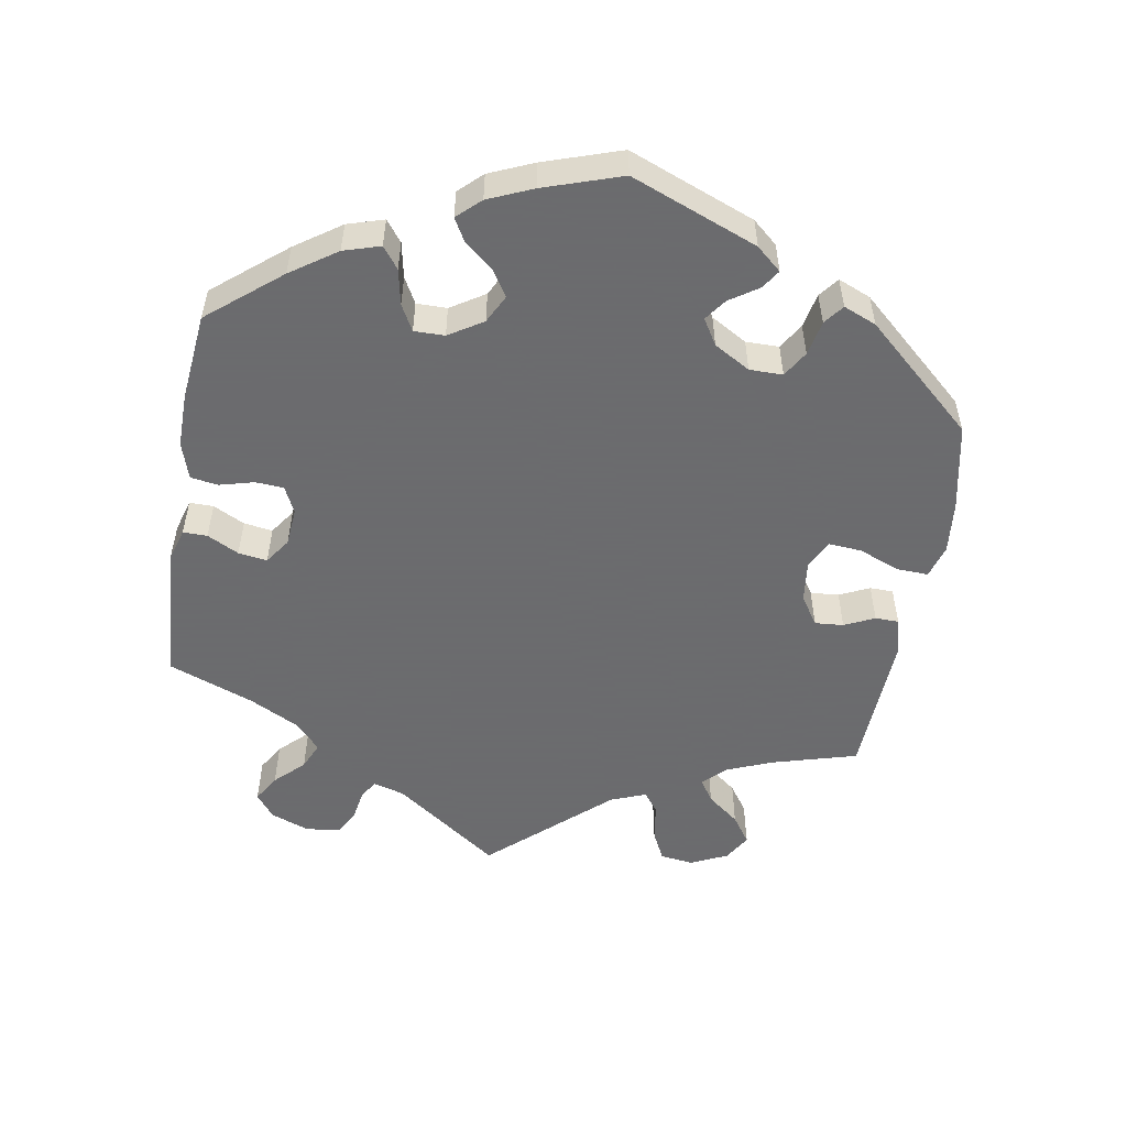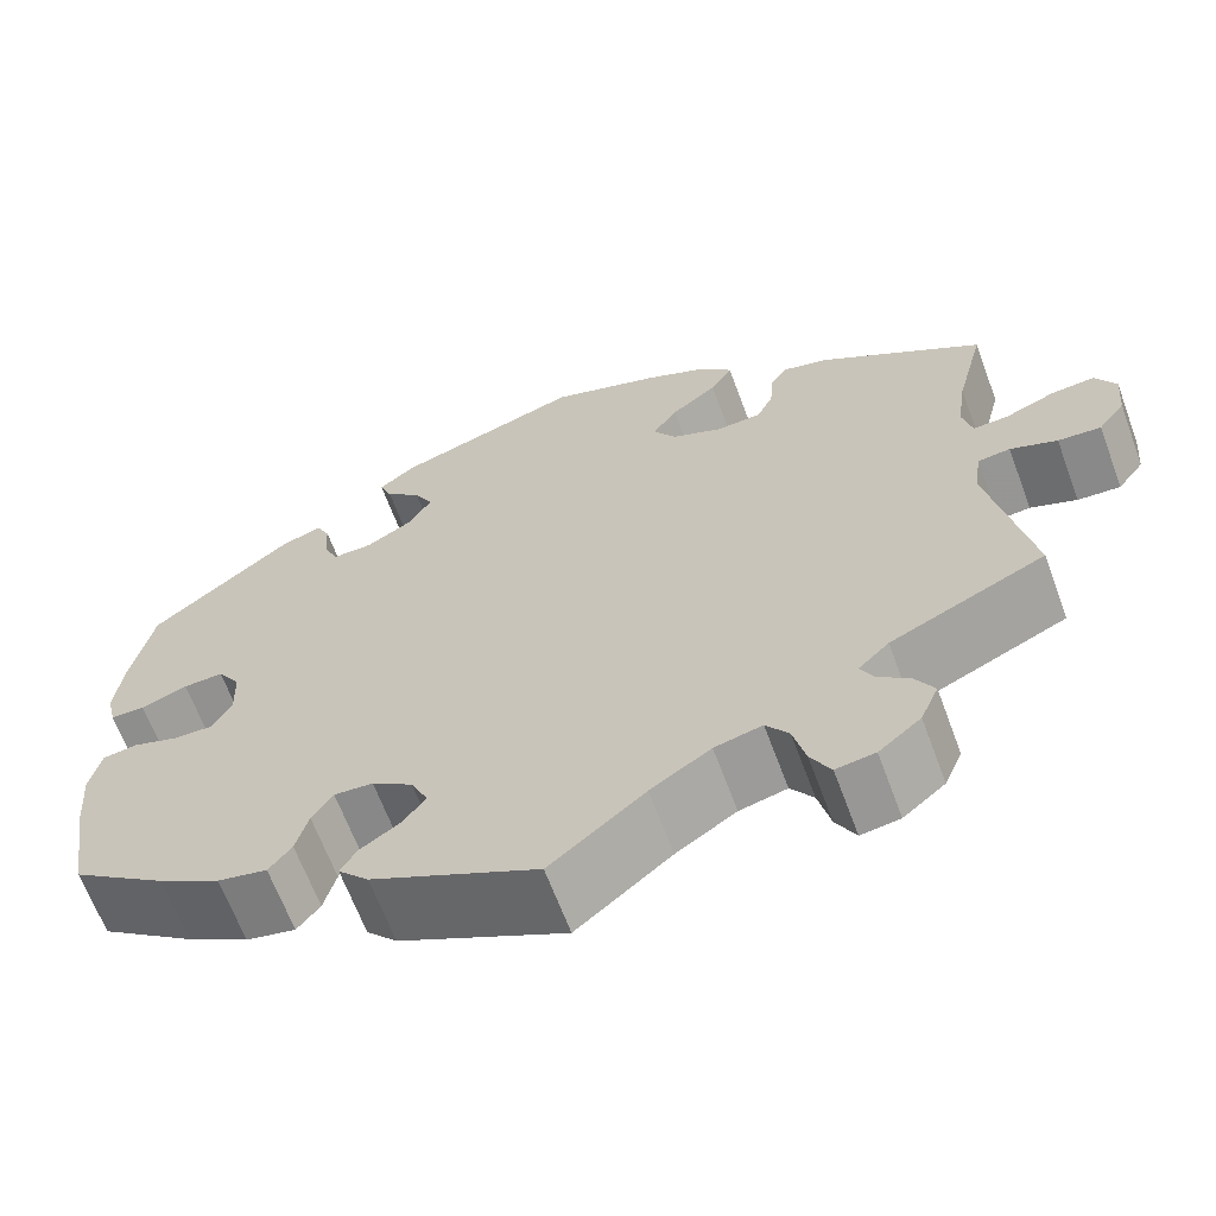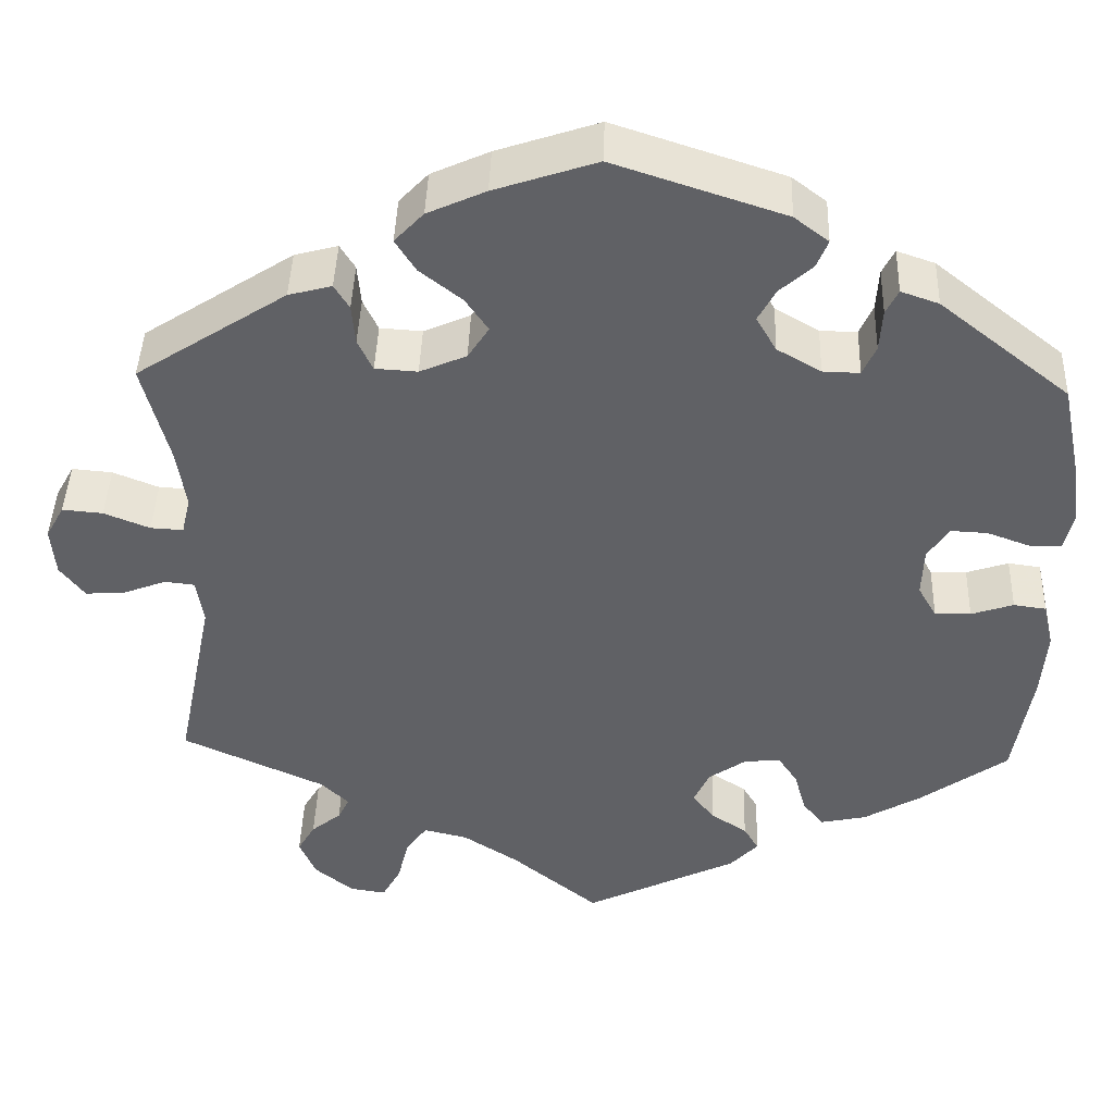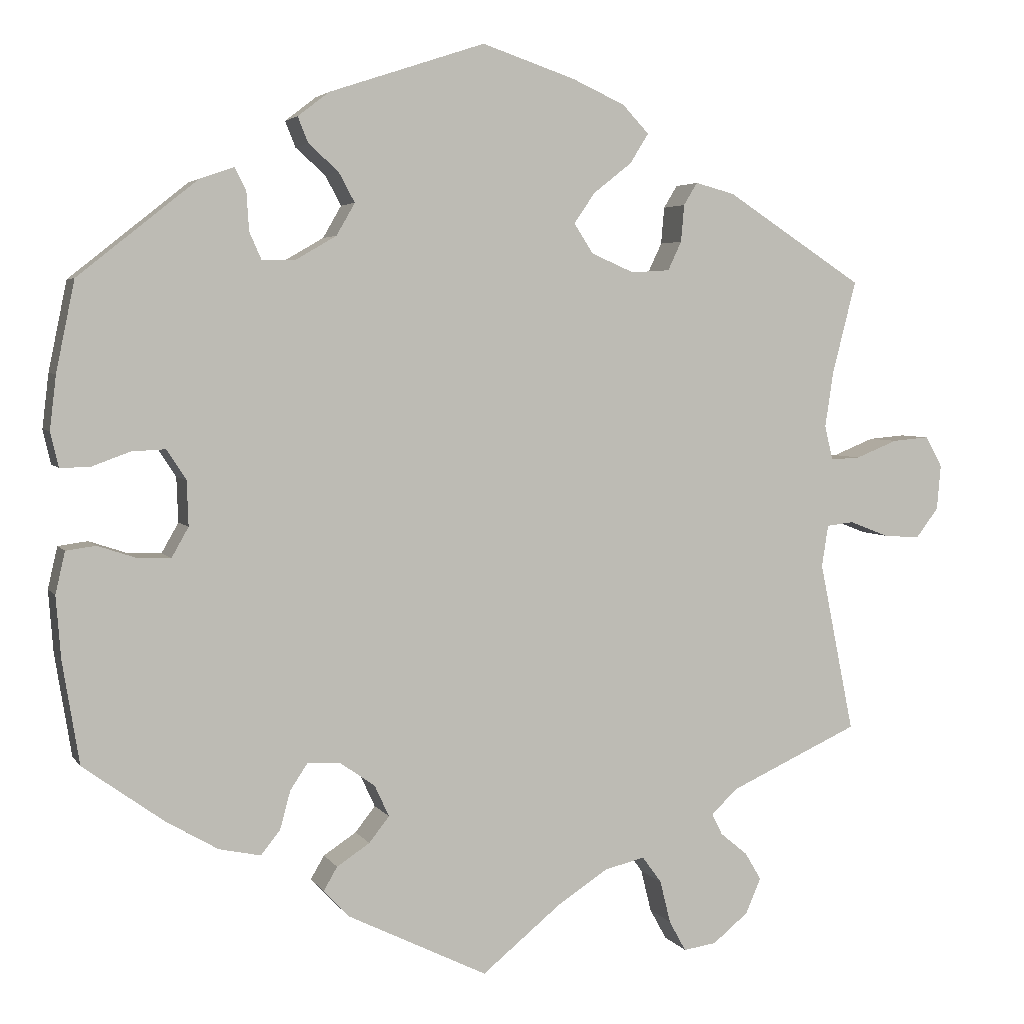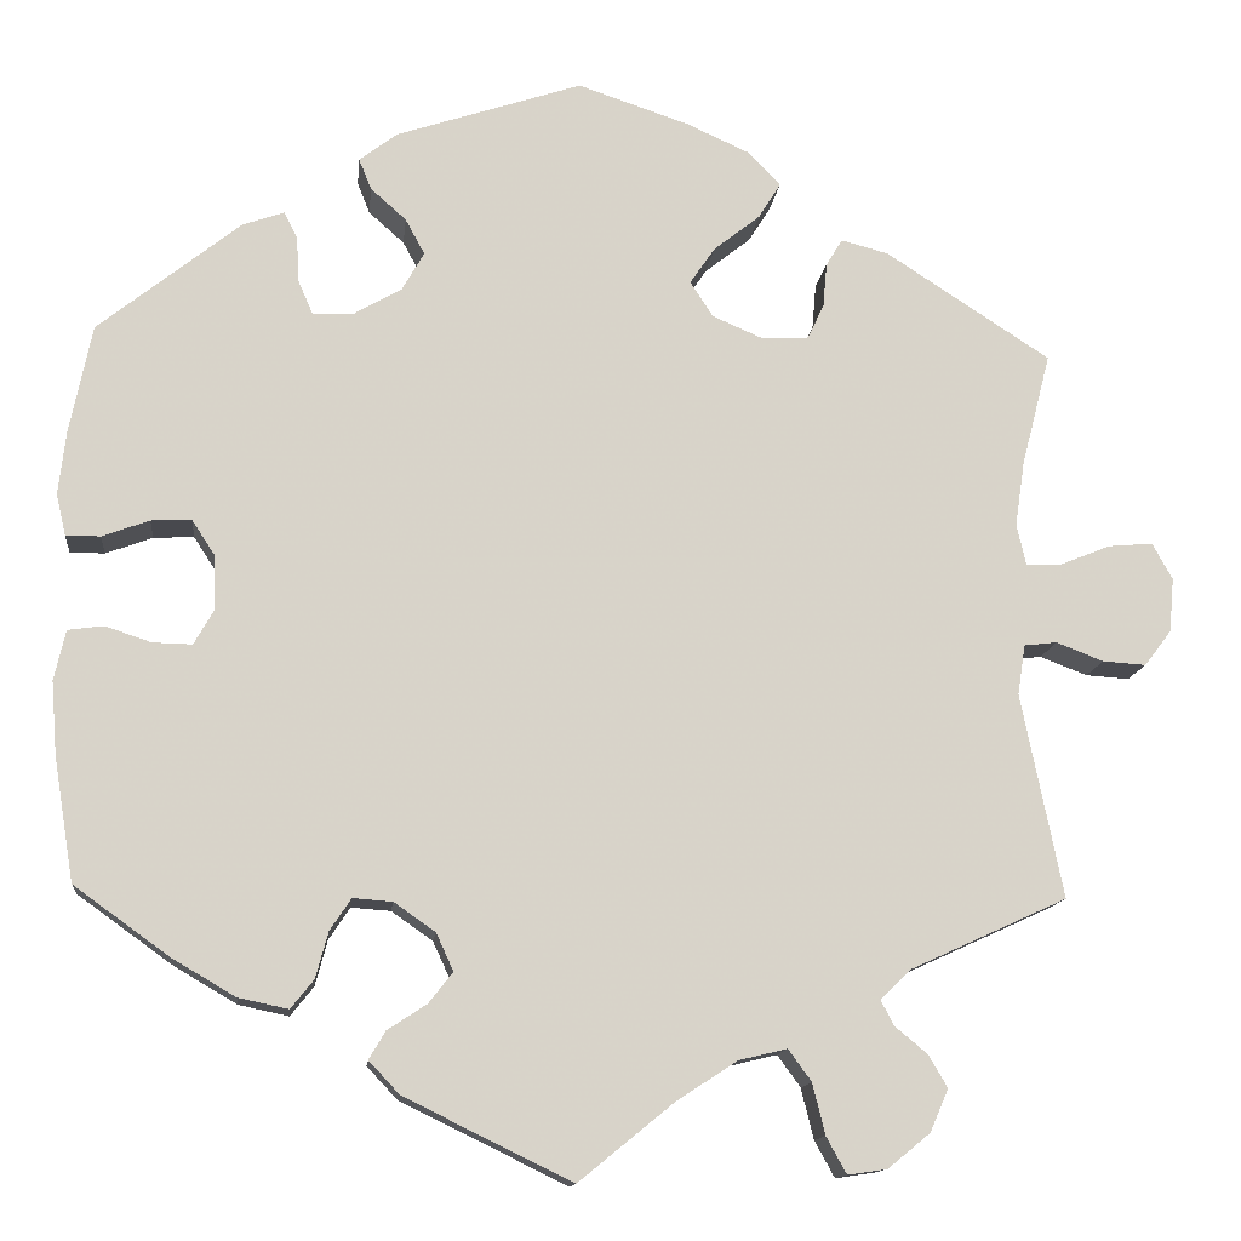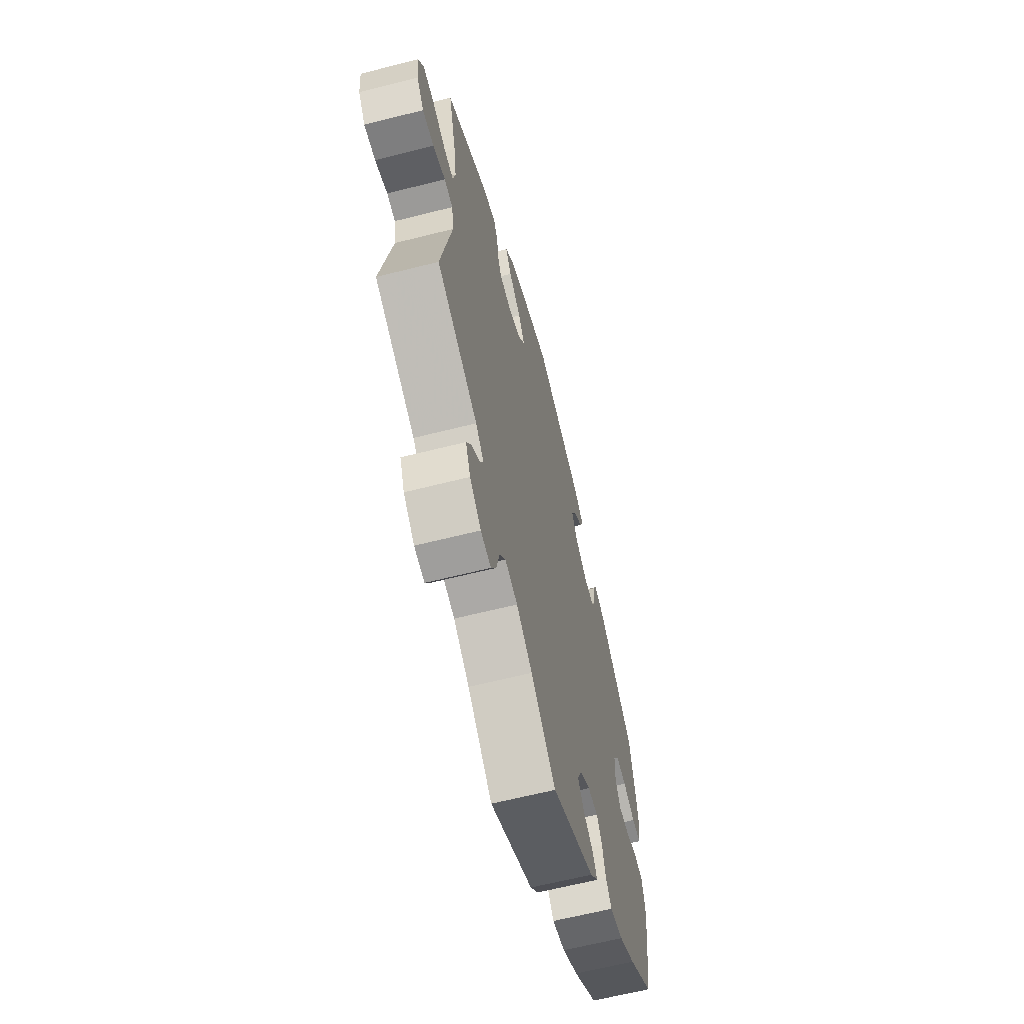
<metadata>
{"format":"obj","ext":"obj","renderer":"f3d","projection":"perspective","resolution":1024,"background":"white","views":[{"elev":-53.5,"azim":-69.7,"up":"+Y"},{"elev":-64.9,"azim":20.3,"up":"+Z"},{"elev":43.1,"azim":-178.1,"up":"+Z"},{"elev":4.0,"azim":-17.6,"up":"+Z"},{"elev":-13.1,"azim":-6.0,"up":"+Z"},{"elev":-63.1,"azim":104.4,"up":"+Z"}]}
</metadata>
<code>
v 0.471 0.07 0.173
v 0.461 0.07 0.105
v 0.471 0.07 0.062
v 0.508 0.07 0.064
v 0.56 0.07 0.085
v 0.606 0.07 0.089
v 0.627 0.07 0.051
v 0.622 0.07 -0.005
v 0.594 0.07 -0.042
v 0.549 0.07 -0.039
v 0.5 0.07 -0.02
v 0.466 0.07 -0.024
v 0.458 0.07 -0.076
v 0.501 0.07 -0.288
v 0.339 0.07 -0.362
v 0.307 0.07 -0.393
v 0.32 0.07 -0.419
v 0.354 0.07 -0.447
v 0.374 0.07 -0.481
v 0.355 0.07 -0.525
v 0.311 0.07 -0.561
v 0.27 0.07 -0.567
v 0.249 0.07 -0.529
v 0.236 0.07 -0.476
v 0.212 0.07 -0.443
v 0.162 0.07 -0.455
v 0.099 0.07 -0.496
v 0 0.07 -0.577
v -0.174 0.07 -0.492
v -0.206 0.07 -0.458
v -0.189 0.07 -0.429
v -0.148 0.07 -0.402
v -0.123 0.07 -0.37
v -0.141 0.07 -0.331
v -0.184 0.07 -0.301
v -0.225 0.07 -0.298
v -0.247 0.07 -0.331
v -0.26 0.07 -0.379
v -0.284 0.07 -0.409
v -0.336 0.07 -0.398
v -0.401 0.07 -0.36
v -0.501 0.07 -0.288
v -0.522 0.07 -0.16
v -0.528 0.07 -0.083
v -0.516 0.07 -0.031
v -0.479 0.07 -0.026
v -0.431 0.07 -0.042
v -0.39 0.07 -0.043
v -0.369 0.07 -0.006
v -0.371 0.07 0.05
v -0.395 0.07 0.087
v -0.437 0.07 0.085
v -0.486 0.07 0.067
v -0.522 0.07 0.067
v -0.532 0.07 0.11
v -0.524 0.07 0.177
v -0.501 0.07 0.289
v -0.353 0.07 0.407
v -0.31 0.07 0.422
v -0.296 0.07 0.394
v -0.293 0.07 0.346
v -0.278 0.07 0.312
v -0.236 0.07 0.313
v -0.186 0.07 0.342
v -0.163 0.07 0.382
v -0.183 0.07 0.419
v -0.22 0.07 0.452
v -0.233 0.07 0.484
v -0.194 0.07 0.514
v 0 0.07 0.578
v 0.116 0.07 0.539
v 0.182 0.07 0.509
v 0.215 0.07 0.474
v 0.192 0.07 0.437
v 0.144 0.07 0.399
v 0.118 0.07 0.361
v 0.142 0.07 0.324
v 0.195 0.07 0.301
v 0.243 0.07 0.304
v 0.26 0.07 0.34
v 0.264 0.07 0.386
v 0.281 0.07 0.414
v 0.33 0.07 0.401
v 0.501 0.07 0.29
v 0.471 0 0.173
v 0.461 0 0.105
v 0.471 0 0.062
v 0.508 0 0.064
v 0.56 0 0.085
v 0.606 0 0.089
v 0.627 0 0.051
v 0.622 0 -0.005
v 0.594 0 -0.042
v 0.549 0 -0.039
v 0.5 0 -0.02
v 0.466 0 -0.024
v 0.458 0 -0.076
v 0.501 0 -0.288
v 0.339 0 -0.362
v 0.307 0 -0.393
v 0.32 0 -0.419
v 0.354 0 -0.447
v 0.374 0 -0.481
v 0.355 0 -0.525
v 0.311 0 -0.561
v 0.27 0 -0.567
v 0.249 0 -0.529
v 0.236 0 -0.476
v 0.212 0 -0.443
v 0.162 0 -0.455
v 0.099 0 -0.496
v 0 0 -0.577
v -0.174 0 -0.492
v -0.206 0 -0.458
v -0.189 0 -0.429
v -0.148 0 -0.402
v -0.123 0 -0.37
v -0.141 0 -0.331
v -0.184 0 -0.301
v -0.225 0 -0.298
v -0.247 0 -0.331
v -0.26 0 -0.379
v -0.284 0 -0.409
v -0.336 0 -0.398
v -0.401 0 -0.36
v -0.501 0 -0.288
v -0.522 0 -0.16
v -0.528 0 -0.083
v -0.516 0 -0.031
v -0.479 0 -0.026
v -0.431 0 -0.042
v -0.39 0 -0.043
v -0.369 0 -0.006
v -0.371 0 0.05
v -0.395 0 0.087
v -0.437 0 0.085
v -0.486 0 0.067
v -0.522 0 0.067
v -0.532 0 0.11
v -0.524 0 0.177
v -0.501 0 0.289
v -0.353 0 0.407
v -0.31 0 0.422
v -0.296 0 0.394
v -0.293 0 0.346
v -0.278 0 0.312
v -0.236 0 0.313
v -0.186 0 0.342
v -0.163 0 0.382
v -0.183 0 0.419
v -0.22 0 0.452
v -0.233 0 0.484
v -0.194 0 0.514
v 0 0 0.578
v 0.116 0 0.539
v 0.182 0 0.509
v 0.215 0 0.474
v 0.192 0 0.437
v 0.144 0 0.399
v 0.118 0 0.361
v 0.142 0 0.324
v 0.195 0 0.301
v 0.243 0 0.304
v 0.26 0 0.34
v 0.264 0 0.386
v 0.281 0 0.414
v 0.33 0 0.401
v 0.501 0 0.29
f 83 84 1
f 80 81 82 83
f 79 80 83 1
f 78 79 1 2
f 77 78 2 3
f 72 73 74 75
f 72 75 76
f 71 72 76
f 70 71 76
f 69 70 76
f 66 67 68 69
f 65 66 69 76
f 64 65 76 77
f 58 59 60 61
f 58 61 62
f 57 58 62
f 56 57 62 63
f 52 53 54 55
f 51 52 55 56
f 44 45 46 47
f 44 47 48
f 43 44 48
f 42 43 48
f 41 42 48 49
f 37 38 39 40
f 36 37 40 41
f 29 30 31 32
f 27 28 29 32
f 26 27 32 33
f 25 26 33 34
f 21 22 23 24
f 21 24 25
f 20 21 25
f 17 18 19 20
f 16 17 20 25
f 15 16 25 34
f 13 14 15 34
f 8 9 10 11
f 8 11 12
f 7 8 12
f 4 5 6 7
f 3 4 7 12
f 63 64 77 3
f 51 56 63 3
f 36 41 49
f 35 36 49 50
f 34 35 50
f 13 34 50
f 13 50 51
f 3 12 13 51
f 85 168 167
f 167 166 165 164
f 85 167 164 163
f 86 85 163 162
f 87 86 162 161
f 159 158 157 156
f 160 159 156
f 160 156 155
f 160 155 154
f 160 154 153
f 153 152 151 150
f 160 153 150 149
f 161 160 149 148
f 145 144 143 142
f 146 145 142
f 146 142 141
f 147 146 141 140
f 139 138 137 136
f 140 139 136 135
f 131 130 129 128
f 132 131 128
f 132 128 127
f 132 127 126
f 133 132 126 125
f 124 123 122 121
f 125 124 121 120
f 116 115 114 113
f 116 113 112 111
f 117 116 111 110
f 118 117 110 109
f 108 107 106 105
f 109 108 105
f 109 105 104
f 104 103 102 101
f 109 104 101 100
f 118 109 100 99
f 118 99 98 97
f 95 94 93 92
f 96 95 92
f 96 92 91
f 91 90 89 88
f 96 91 88 87
f 87 161 148 147
f 87 147 140 135
f 133 125 120
f 134 133 120 119
f 134 119 118
f 134 118 97
f 135 134 97
f 135 97 96 87
f 1 85 86 2
f 2 86 87 3
f 3 87 88 4
f 4 88 89 5
f 5 89 90 6
f 6 90 91 7
f 7 91 92 8
f 8 92 93 9
f 9 93 94 10
f 10 94 95 11
f 11 95 96 12
f 12 96 97 13
f 13 97 98 14
f 14 98 99 15
f 15 99 100 16
f 16 100 101 17
f 17 101 102 18
f 18 102 103 19
f 19 103 104 20
f 20 104 105 21
f 21 105 106 22
f 22 106 107 23
f 23 107 108 24
f 24 108 109 25
f 25 109 110 26
f 26 110 111 27
f 27 111 112 28
f 28 112 113 29
f 29 113 114 30
f 30 114 115 31
f 31 115 116 32
f 32 116 117 33
f 33 117 118 34
f 34 118 119 35
f 35 119 120 36
f 36 120 121 37
f 37 121 122 38
f 38 122 123 39
f 39 123 124 40
f 40 124 125 41
f 41 125 126 42
f 42 126 127 43
f 43 127 128 44
f 44 128 129 45
f 45 129 130 46
f 46 130 131 47
f 47 131 132 48
f 48 132 133 49
f 49 133 134 50
f 50 134 135 51
f 51 135 136 52
f 52 136 137 53
f 53 137 138 54
f 54 138 139 55
f 55 139 140 56
f 56 140 141 57
f 57 141 142 58
f 58 142 143 59
f 59 143 144 60
f 60 144 145 61
f 61 145 146 62
f 62 146 147 63
f 63 147 148 64
f 64 148 149 65
f 65 149 150 66
f 66 150 151 67
f 67 151 152 68
f 68 152 153 69
f 69 153 154 70
f 70 154 155 71
f 71 155 156 72
f 72 156 157 73
f 73 157 158 74
f 74 158 159 75
f 75 159 160 76
f 76 160 161 77
f 77 161 162 78
f 78 162 163 79
f 79 163 164 80
f 80 164 165 81
f 81 165 166 82
f 82 166 167 83
f 83 167 168 84
f 84 168 85 1

</code>
